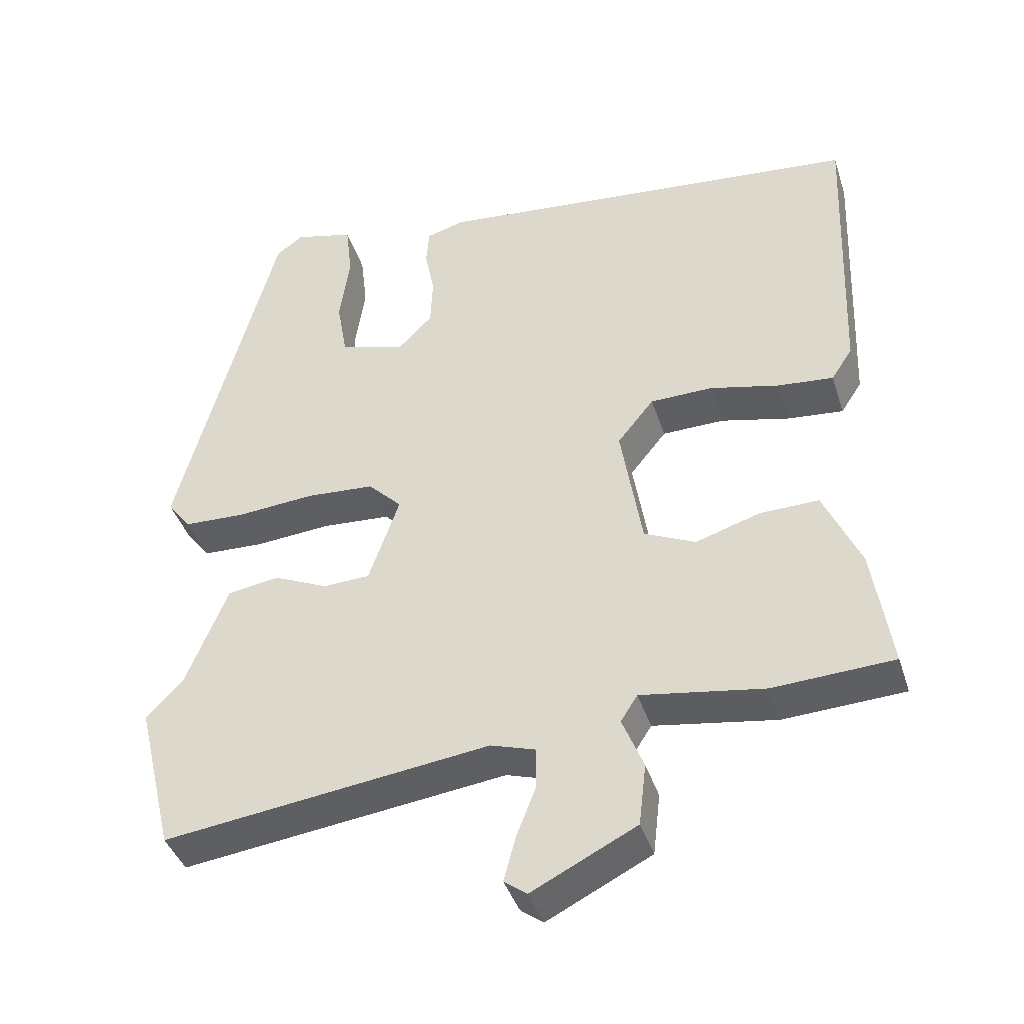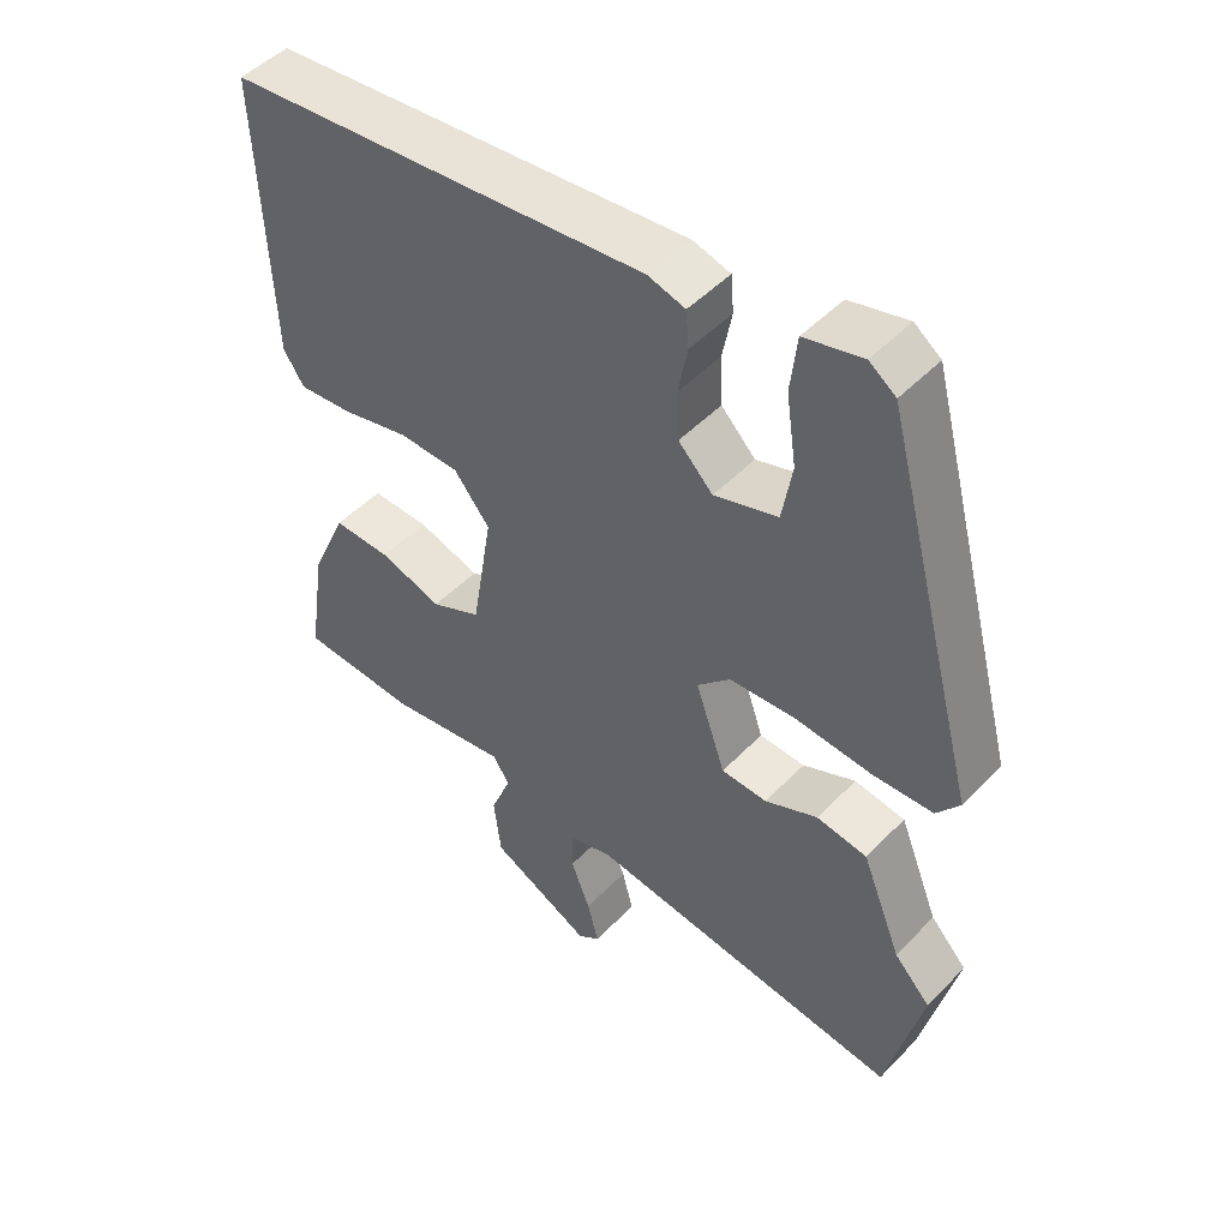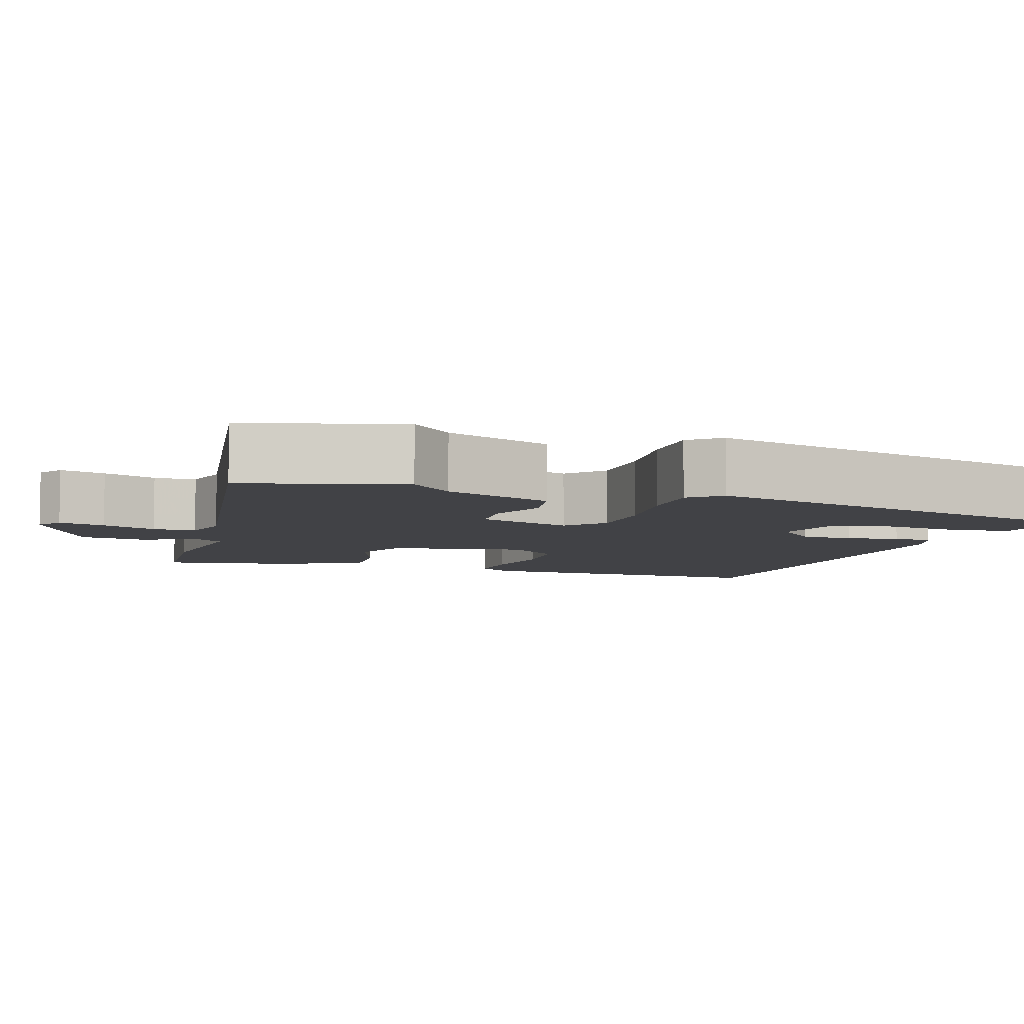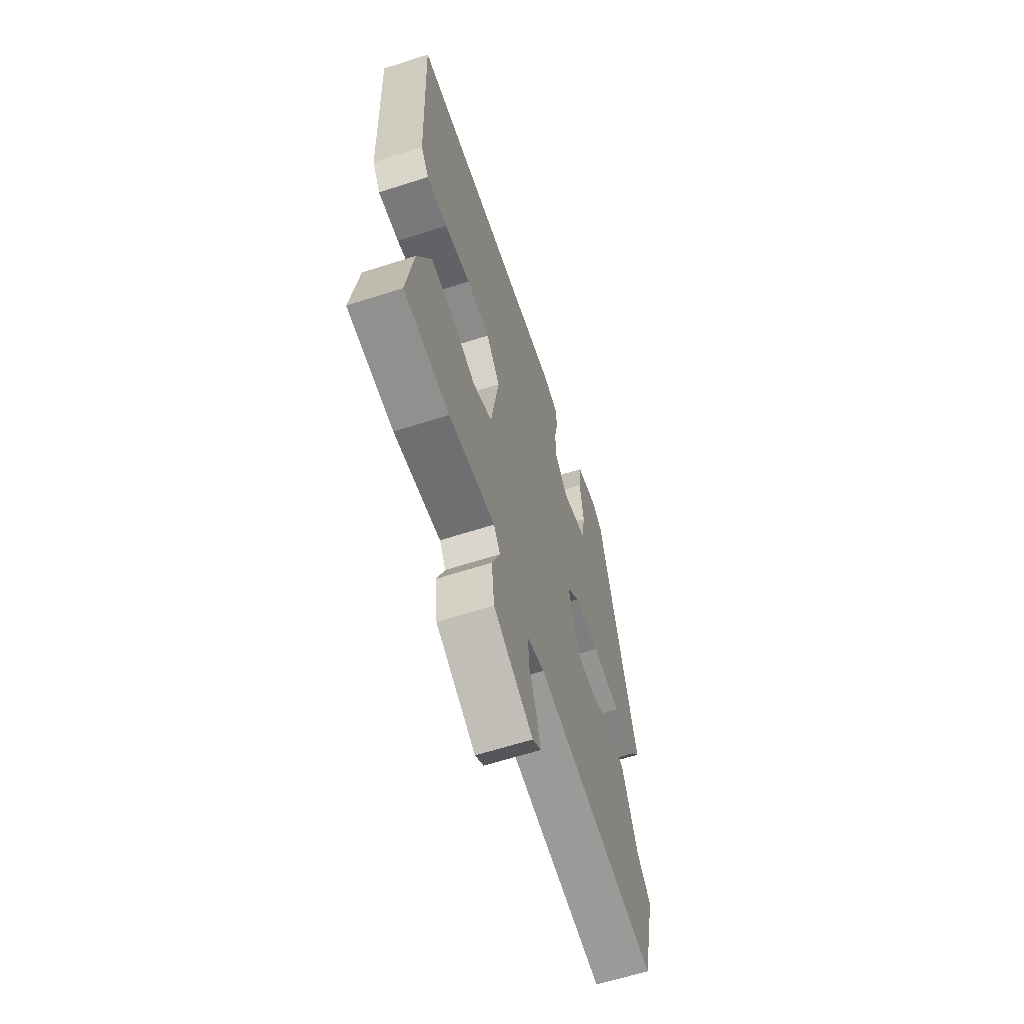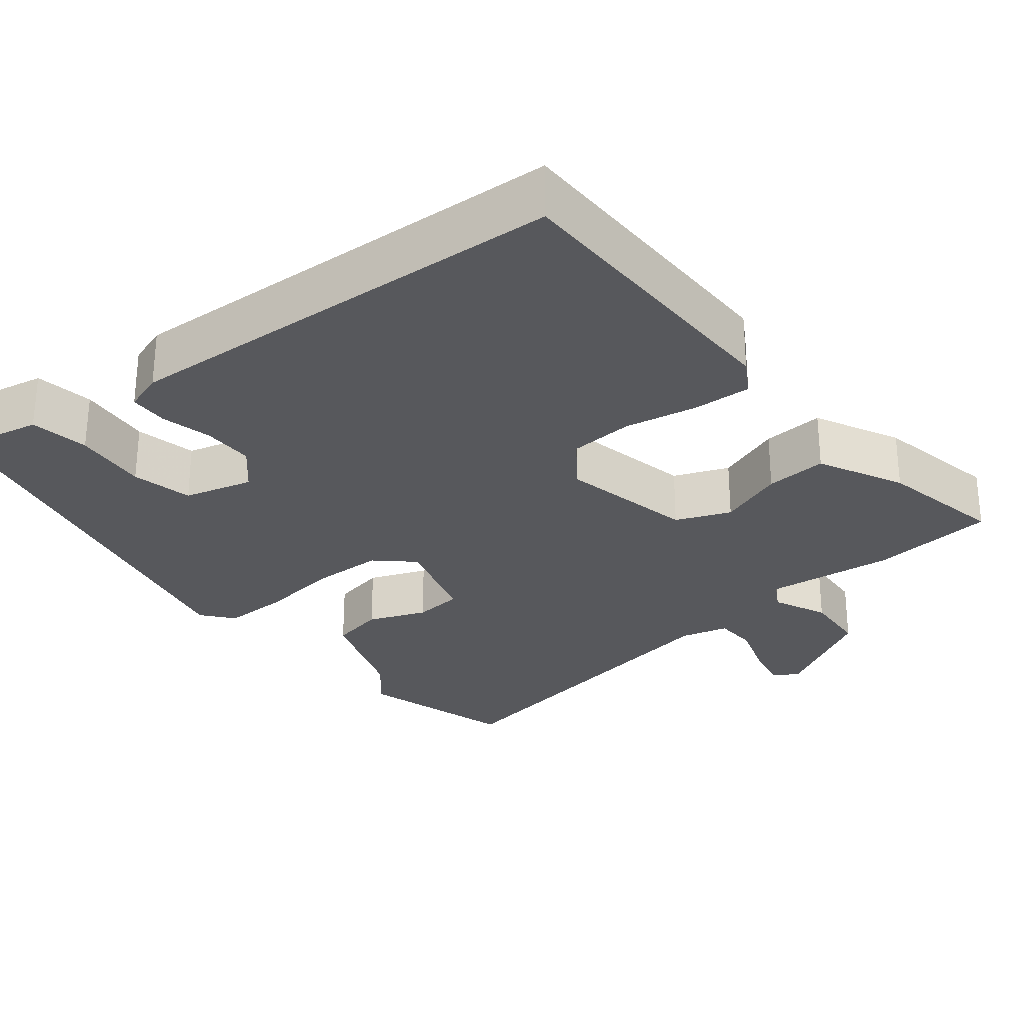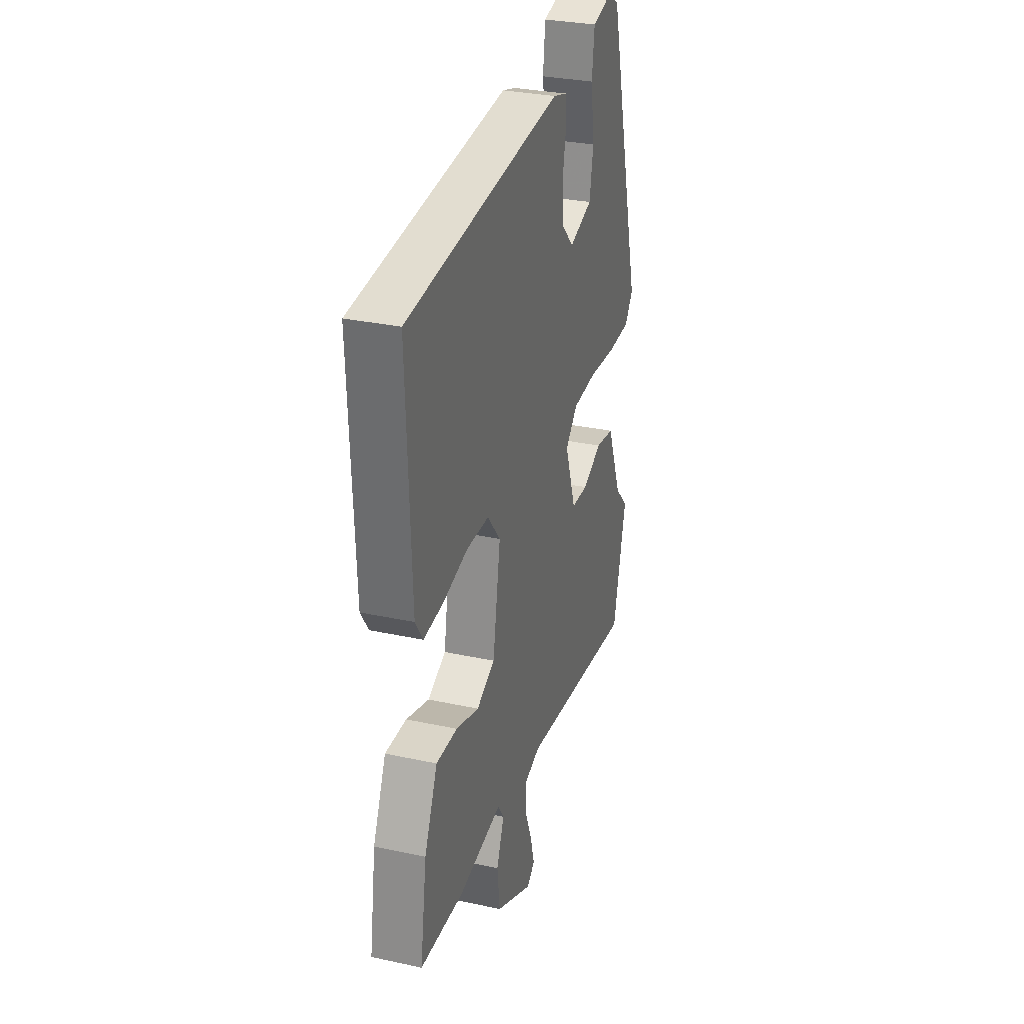
<metadata>
{"format":"obj","ext":"obj","renderer":"f3d","projection":"perspective","resolution":1024,"background":"white","views":[{"elev":-40.8,"azim":17.2,"up":"+Z"},{"elev":48.4,"azim":-138.6,"up":"+Z"},{"elev":-6.7,"azim":-106.5,"up":"+Y"},{"elev":-62.7,"azim":108.1,"up":"+Z"},{"elev":-28.7,"azim":41.2,"up":"+Y"},{"elev":30.7,"azim":107.3,"up":"+Z"}]}
</metadata>
<code>
v 0.501 0.07 0.437
v 0.485 0.07 0.039
v 0.456 0.07 -0.005
v 0.38 0.07 0.002
v 0.285 0.07 0.024
v 0.2 0.07 0.022
v 0.15 0.07 -0.04
v 0.179 0.07 -0.217
v 0.249 0.07 -0.249
v 0.337 0.07 -0.221
v 0.418 0.07 -0.219
v 0.468 0.07 -0.332
v 0.493 0.07 -0.498
v 0.328 0.07 -0.507
v 0.16 0.07 -0.481
v 0.137 0.07 -0.517
v 0.166 0.07 -0.589
v 0.156 0.07 -0.674
v 0.013 0.07 -0.746
v -0.018 0.07 -0.723
v -0.002 0.07 -0.663
v 0.025 0.07 -0.593
v 0.025 0.07 -0.537
v -0.036 0.07 -0.518
v -0.482 0.07 -0.576
v -0.532 0.07 -0.369
v -0.481 0.07 -0.315
v -0.425 0.07 -0.176
v -0.354 0.07 -0.165
v -0.28 0.07 -0.198
v -0.216 0.07 -0.195
v -0.174 0.07 -0.074
v -0.22 0.07 -0.028
v -0.313 0.07 -0.022
v -0.419 0.07 -0.031
v -0.504 0.07 -0.028
v -0.536 0.07 0.014
v -0.401 0.07 0.52
v -0.364 0.07 0.547
v -0.283 0.07 0.527
v -0.274 0.07 0.449
v -0.288 0.07 0.352
v -0.274 0.07 0.271
v -0.185 0.07 0.243
v -0.137 0.07 0.292
v -0.134 0.07 0.36
v -0.147 0.07 0.427
v -0.143 0.07 0.478
v -0.091 0.07 0.493
v 0.501 0 0.437
v 0.485 0 0.039
v 0.456 0 -0.005
v 0.38 0 0.002
v 0.285 0 0.024
v 0.2 0 0.022
v 0.15 0 -0.04
v 0.179 0 -0.217
v 0.249 0 -0.249
v 0.337 0 -0.221
v 0.418 0 -0.219
v 0.468 0 -0.332
v 0.493 0 -0.498
v 0.328 0 -0.507
v 0.16 0 -0.481
v 0.137 0 -0.517
v 0.166 0 -0.589
v 0.156 0 -0.674
v 0.013 0 -0.746
v -0.018 0 -0.723
v -0.002 0 -0.663
v 0.025 0 -0.593
v 0.025 0 -0.537
v -0.036 0 -0.518
v -0.482 0 -0.576
v -0.532 0 -0.369
v -0.481 0 -0.315
v -0.425 0 -0.176
v -0.354 0 -0.165
v -0.28 0 -0.198
v -0.216 0 -0.195
v -0.174 0 -0.074
v -0.22 0 -0.028
v -0.313 0 -0.022
v -0.419 0 -0.031
v -0.504 0 -0.028
v -0.536 0 0.014
v -0.401 0 0.52
v -0.364 0 0.547
v -0.283 0 0.527
v -0.274 0 0.449
v -0.288 0 0.352
v -0.274 0 0.271
v -0.185 0 0.243
v -0.137 0 0.292
v -0.134 0 0.36
v -0.147 0 0.427
v -0.143 0 0.478
v -0.091 0 0.493
f 46 47 48 49
f 45 46 49 1
f 44 45 1 2
f 39 40 41 42
f 39 42 43
f 38 39 43
f 37 38 43
f 34 35 36 37
f 33 34 37 43
f 32 33 43 44
f 27 28 29 30
f 27 30 31
f 24 25 26 27
f 23 24 27 31
f 19 20 21 22
f 17 18 19 22
f 16 17 22 23
f 15 16 23 31
f 9 10 11 12
f 9 12 13 14
f 2 3 4 5
f 2 5 6
f 44 2 6
f 32 44 6 7
f 31 32 7 8
f 14 15 31
f 8 9 14 31
f 98 97 96 95
f 50 98 95 94
f 51 50 94 93
f 91 90 89 88
f 92 91 88
f 92 88 87
f 92 87 86
f 86 85 84 83
f 92 86 83 82
f 93 92 82 81
f 79 78 77 76
f 80 79 76
f 76 75 74 73
f 80 76 73 72
f 71 70 69 68
f 71 68 67 66
f 72 71 66 65
f 80 72 65 64
f 61 60 59 58
f 63 62 61 58
f 54 53 52 51
f 55 54 51
f 55 51 93
f 56 55 93 81
f 57 56 81 80
f 80 64 63
f 80 63 58 57
f 1 50 51 2
f 2 51 52 3
f 3 52 53 4
f 4 53 54 5
f 5 54 55 6
f 6 55 56 7
f 7 56 57 8
f 8 57 58 9
f 9 58 59 10
f 10 59 60 11
f 11 60 61 12
f 12 61 62 13
f 13 62 63 14
f 14 63 64 15
f 15 64 65 16
f 16 65 66 17
f 17 66 67 18
f 18 67 68 19
f 19 68 69 20
f 20 69 70 21
f 21 70 71 22
f 22 71 72 23
f 23 72 73 24
f 24 73 74 25
f 25 74 75 26
f 26 75 76 27
f 27 76 77 28
f 28 77 78 29
f 29 78 79 30
f 30 79 80 31
f 31 80 81 32
f 32 81 82 33
f 33 82 83 34
f 34 83 84 35
f 35 84 85 36
f 36 85 86 37
f 37 86 87 38
f 38 87 88 39
f 39 88 89 40
f 40 89 90 41
f 41 90 91 42
f 42 91 92 43
f 43 92 93 44
f 44 93 94 45
f 45 94 95 46
f 46 95 96 47
f 47 96 97 48
f 48 97 98 49
f 49 98 50 1

</code>
